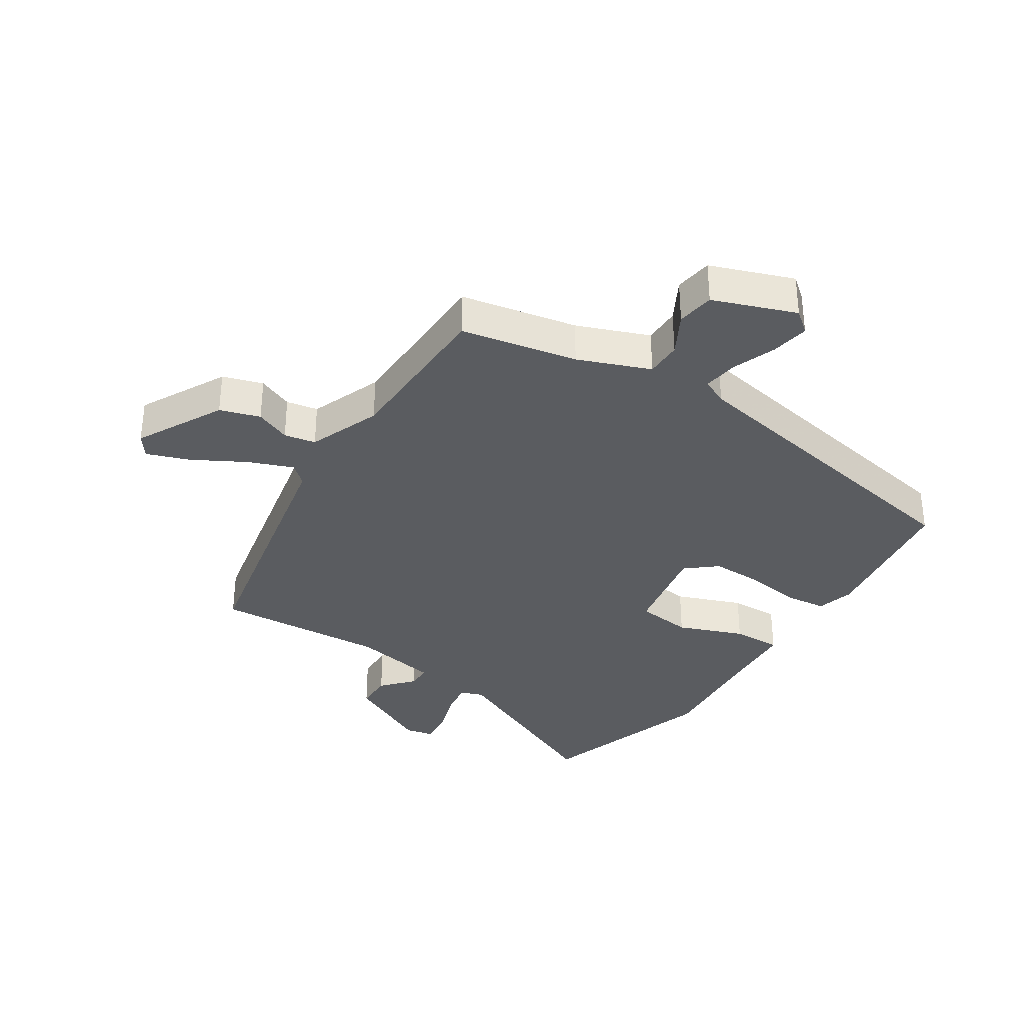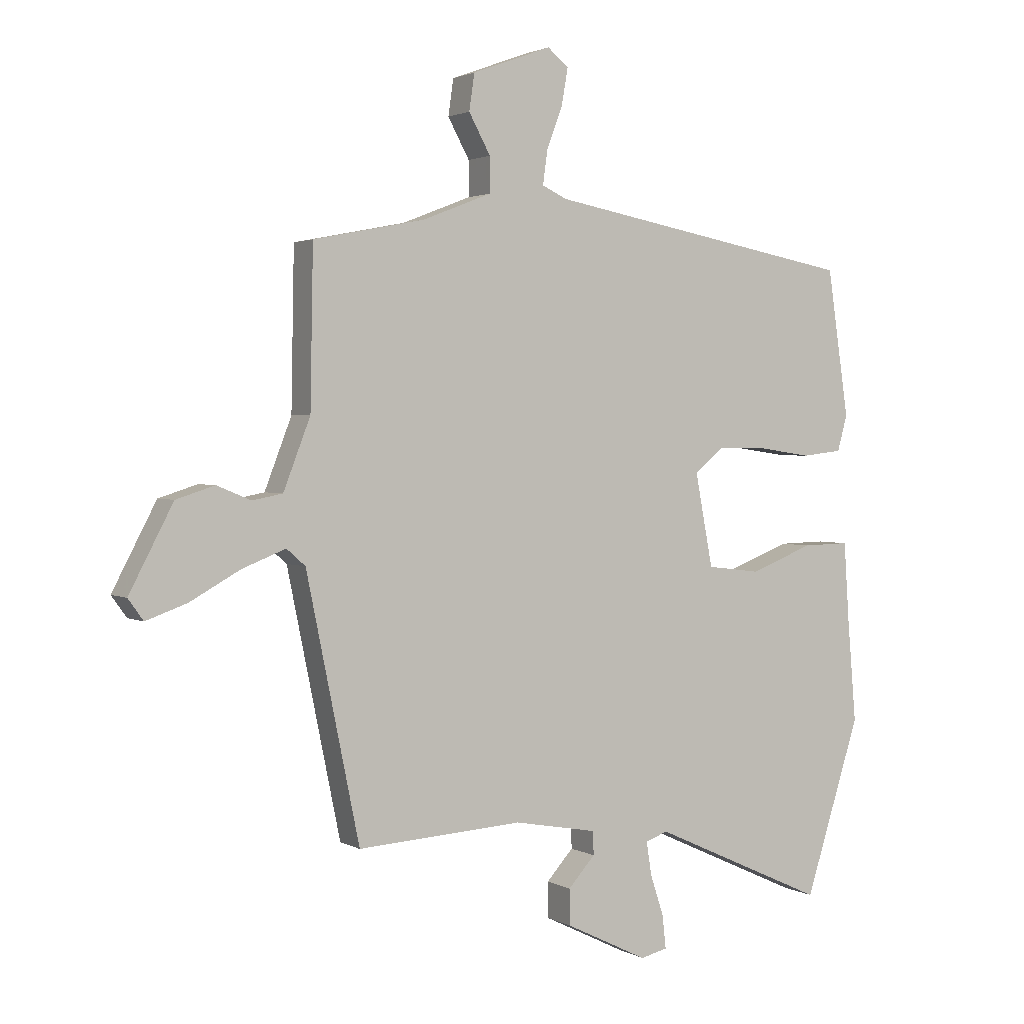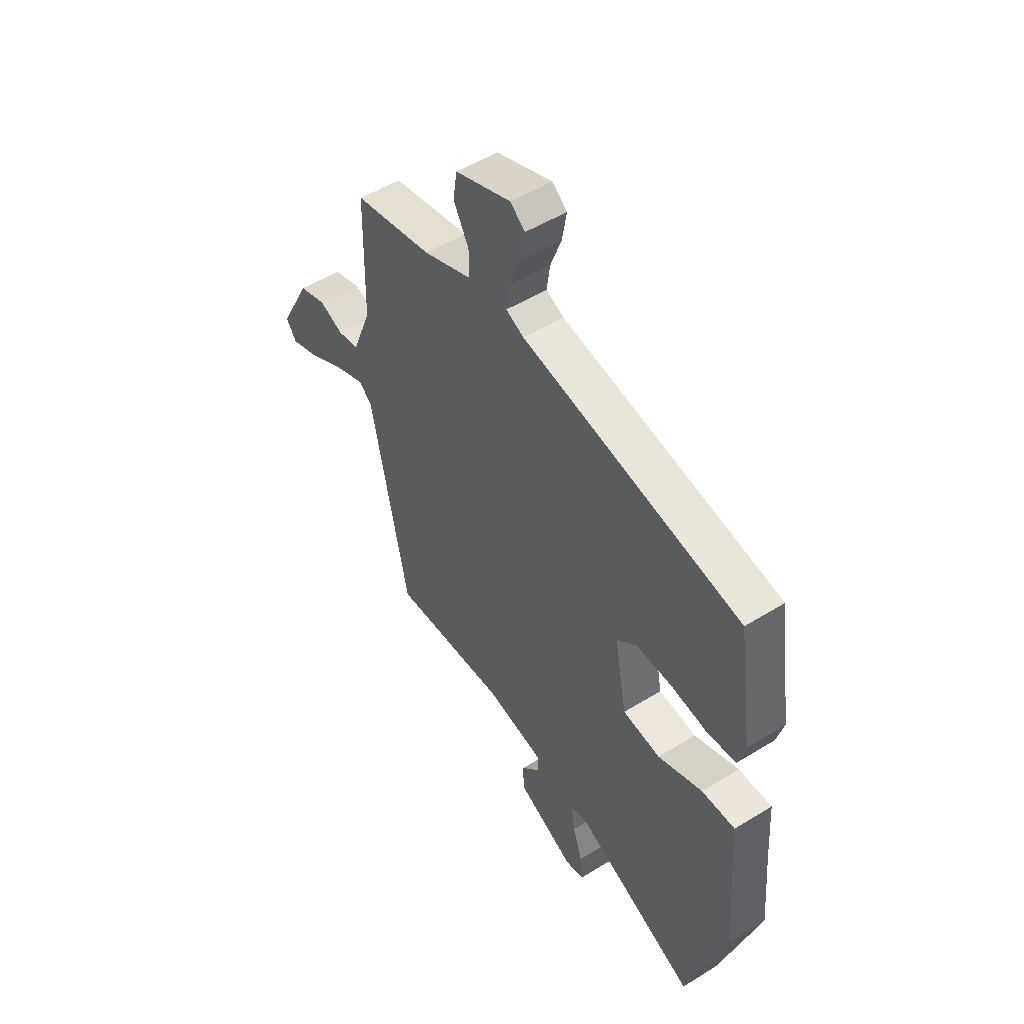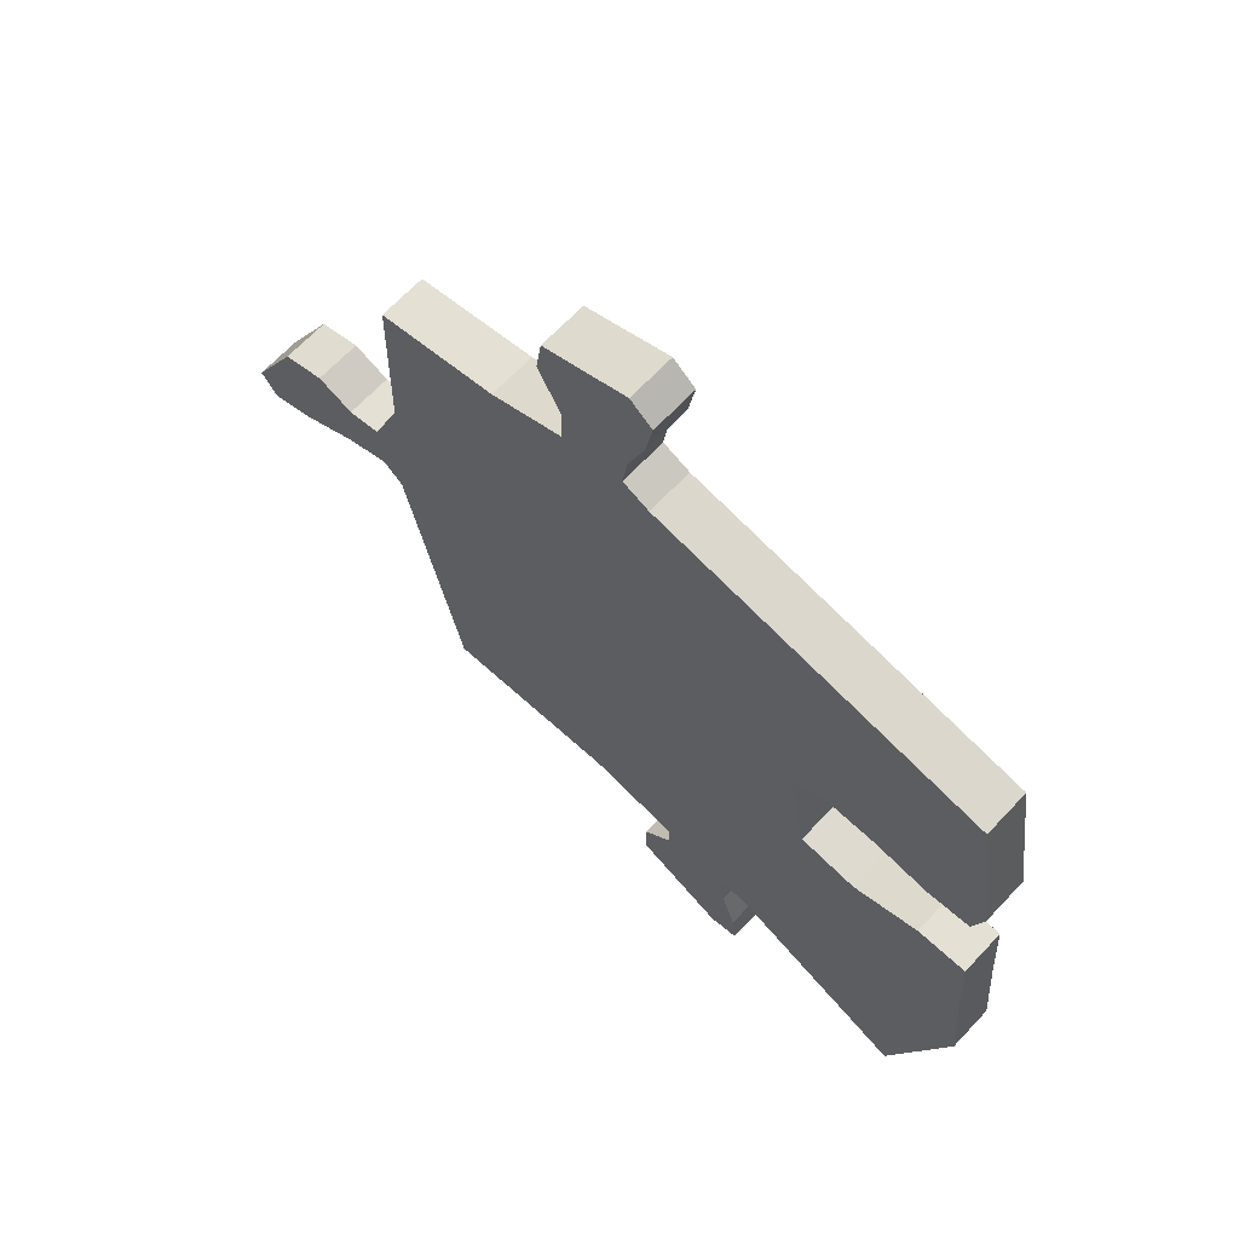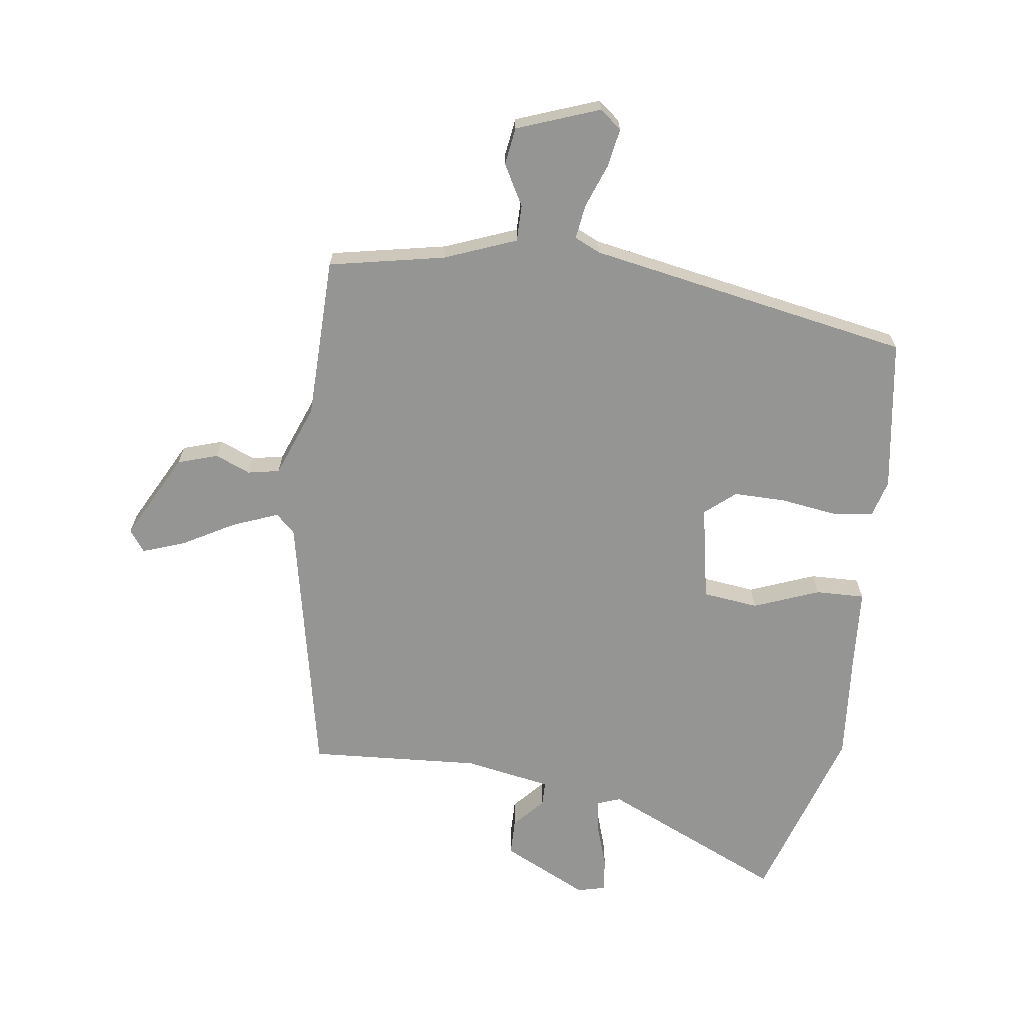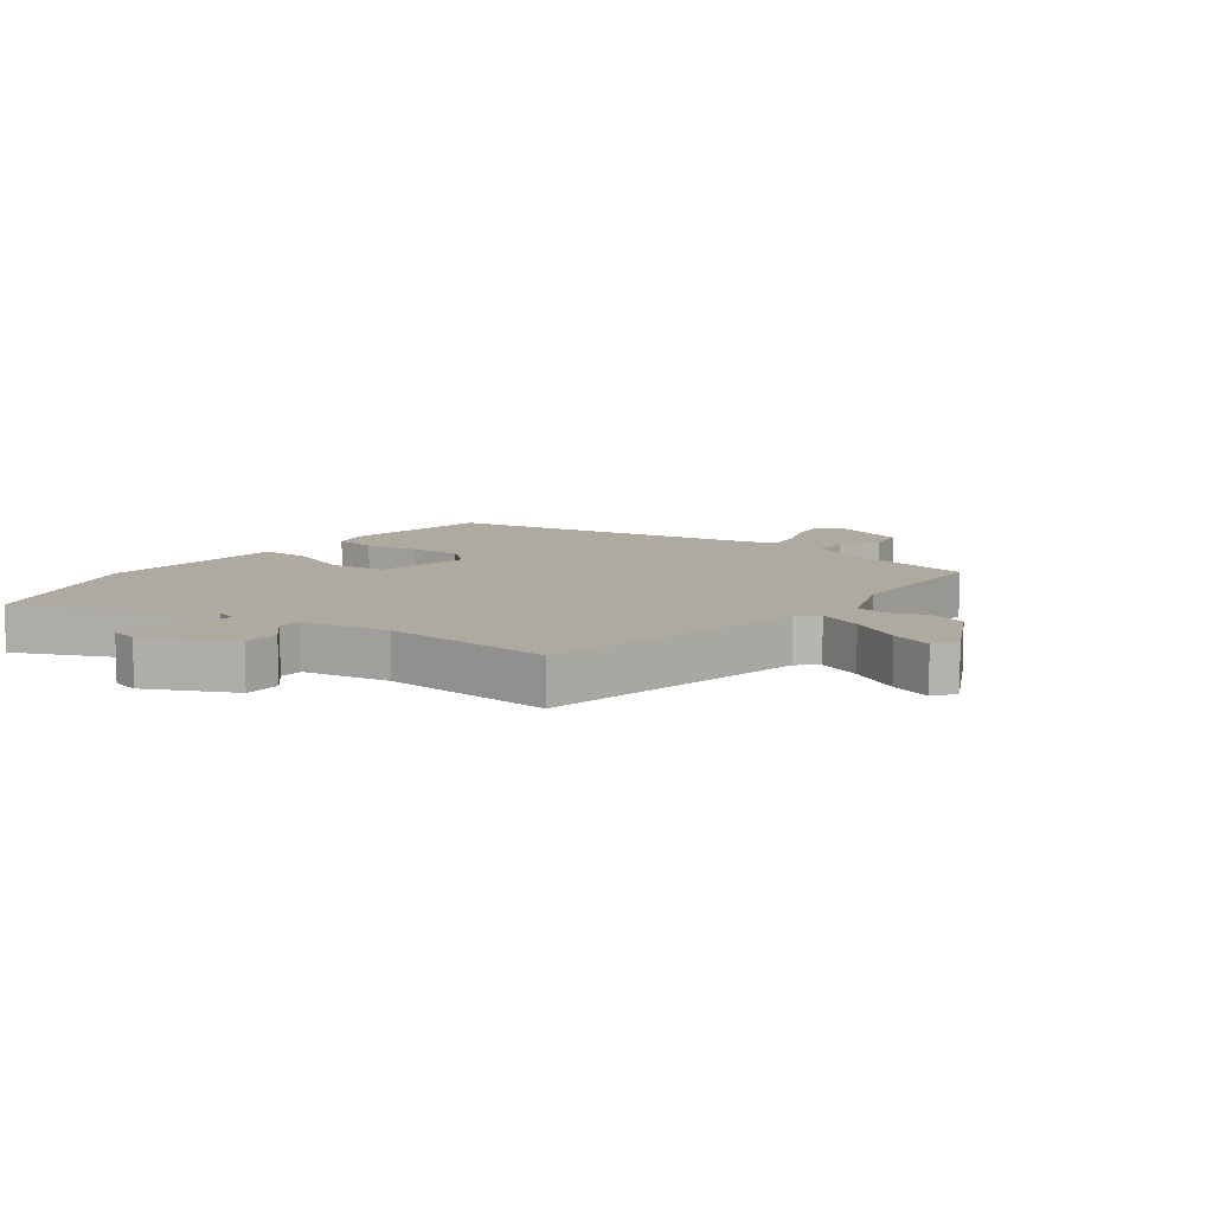
<metadata>
{"format":"obj","ext":"obj","renderer":"f3d","projection":"perspective","resolution":1024,"background":"white","views":[{"elev":-34.3,"azim":-33.0,"up":"+Y"},{"elev":2.1,"azim":-29.7,"up":"+Z"},{"elev":51.1,"azim":56.0,"up":"+Z"},{"elev":66.7,"azim":43.2,"up":"+Z"},{"elev":-67.3,"azim":-7.7,"up":"+Y"},{"elev":9.5,"azim":-143.0,"up":"+Y"}]}
</metadata>
<code>
v 0.549 0.07 -0.345
v 0.454 0.07 -0.644
v 0.154 0.07 -0.508
v 0.116 0.07 -0.522
v 0.125 0.07 -0.579
v 0.148 0.07 -0.649
v 0.154 0.07 -0.705
v 0.108 0.07 -0.716
v -0.033 0.07 -0.647
v -0.034 0.07 -0.586
v 0.012 0.07 -0.535
v 0.011 0.07 -0.495
v -0.132 0.07 -0.469
v -0.415 0.07 -0.487
v -0.506 0.07 -0.044
v -0.538 0.07 -0.016
v -0.612 0.07 -0.045
v -0.698 0.07 -0.093
v -0.768 0.07 -0.118
v -0.794 0.07 -0.082
v -0.719 0.07 0.061
v -0.653 0.07 0.082
v -0.595 0.07 0.058
v -0.543 0.07 0.068
v -0.497 0.07 0.187
v -0.492 0.07 0.455
v -0.301 0.07 0.493
v -0.183 0.07 0.539
v -0.183 0.07 0.599
v -0.22 0.07 0.666
v -0.211 0.07 0.728
v -0.075 0.07 0.778
v -0.039 0.07 0.749
v -0.05 0.07 0.686
v -0.077 0.07 0.614
v -0.085 0.07 0.557
v -0.042 0.07 0.537
v 0.49 0.07 0.439
v 0.527 0.07 0.188
v 0.51 0.07 0.127
v 0.441 0.07 0.119
v 0.35 0.07 0.132
v 0.264 0.07 0.133
v 0.214 0.07 0.091
v 0.244 0.07 -0.067
v 0.336 0.07 -0.078
v 0.444 0.07 -0.036
v 0.525 0.07 -0.034
v 0.534 0.07 -0.168
v 0.549 0 -0.345
v 0.454 0 -0.644
v 0.154 0 -0.508
v 0.116 0 -0.522
v 0.125 0 -0.579
v 0.148 0 -0.649
v 0.154 0 -0.705
v 0.108 0 -0.716
v -0.033 0 -0.647
v -0.034 0 -0.586
v 0.012 0 -0.535
v 0.011 0 -0.495
v -0.132 0 -0.469
v -0.415 0 -0.487
v -0.506 0 -0.044
v -0.538 0 -0.016
v -0.612 0 -0.045
v -0.698 0 -0.093
v -0.768 0 -0.118
v -0.794 0 -0.082
v -0.719 0 0.061
v -0.653 0 0.082
v -0.595 0 0.058
v -0.543 0 0.068
v -0.497 0 0.187
v -0.492 0 0.455
v -0.301 0 0.493
v -0.183 0 0.539
v -0.183 0 0.599
v -0.22 0 0.666
v -0.211 0 0.728
v -0.075 0 0.778
v -0.039 0 0.749
v -0.05 0 0.686
v -0.077 0 0.614
v -0.085 0 0.557
v -0.042 0 0.537
v 0.49 0 0.439
v 0.527 0 0.188
v 0.51 0 0.127
v 0.441 0 0.119
v 0.35 0 0.132
v 0.264 0 0.133
v 0.214 0 0.091
v 0.244 0 -0.067
v 0.336 0 -0.078
v 0.444 0 -0.036
v 0.525 0 -0.034
v 0.534 0 -0.168
f 46 47 48 49
f 1 2 3
f 49 1 3
f 46 49 3
f 45 46 3
f 44 45 3 4
f 40 41 42
f 39 40 42
f 38 39 42
f 37 38 42
f 36 37 42 43
f 33 34 35
f 32 33 35
f 31 32 35
f 30 31 35
f 29 30 35
f 28 29 35 36
f 36 43 44
f 28 36 44
f 27 28 44
f 21 22 23
f 20 21 23
f 19 20 23
f 18 19 23
f 17 18 23
f 16 17 23 24
f 15 16 24 25
f 13 14 15 25
f 9 10 11
f 8 9 11
f 7 8 11
f 6 7 11
f 5 6 11
f 4 5 11 12
f 44 4 12
f 26 27 44
f 25 26 44
f 13 25 44
f 12 13 44
f 98 97 96 95
f 52 51 50
f 52 50 98
f 52 98 95
f 52 95 94
f 53 52 94 93
f 91 90 89
f 91 89 88
f 91 88 87
f 91 87 86
f 92 91 86 85
f 84 83 82
f 84 82 81
f 84 81 80
f 84 80 79
f 84 79 78
f 85 84 78 77
f 93 92 85
f 93 85 77
f 93 77 76
f 72 71 70
f 72 70 69
f 72 69 68
f 72 68 67
f 72 67 66
f 73 72 66 65
f 74 73 65 64
f 74 64 63 62
f 60 59 58
f 60 58 57
f 60 57 56
f 60 56 55
f 60 55 54
f 61 60 54 53
f 61 53 93
f 93 76 75
f 93 75 74
f 93 74 62
f 93 62 61
f 1 50 51 2
f 2 51 52 3
f 3 52 53 4
f 4 53 54 5
f 5 54 55 6
f 6 55 56 7
f 7 56 57 8
f 8 57 58 9
f 9 58 59 10
f 10 59 60 11
f 11 60 61 12
f 12 61 62 13
f 13 62 63 14
f 14 63 64 15
f 15 64 65 16
f 16 65 66 17
f 17 66 67 18
f 18 67 68 19
f 19 68 69 20
f 20 69 70 21
f 21 70 71 22
f 22 71 72 23
f 23 72 73 24
f 24 73 74 25
f 25 74 75 26
f 26 75 76 27
f 27 76 77 28
f 28 77 78 29
f 29 78 79 30
f 30 79 80 31
f 31 80 81 32
f 32 81 82 33
f 33 82 83 34
f 34 83 84 35
f 35 84 85 36
f 36 85 86 37
f 37 86 87 38
f 38 87 88 39
f 39 88 89 40
f 40 89 90 41
f 41 90 91 42
f 42 91 92 43
f 43 92 93 44
f 44 93 94 45
f 45 94 95 46
f 46 95 96 47
f 47 96 97 48
f 48 97 98 49
f 49 98 50 1

</code>
